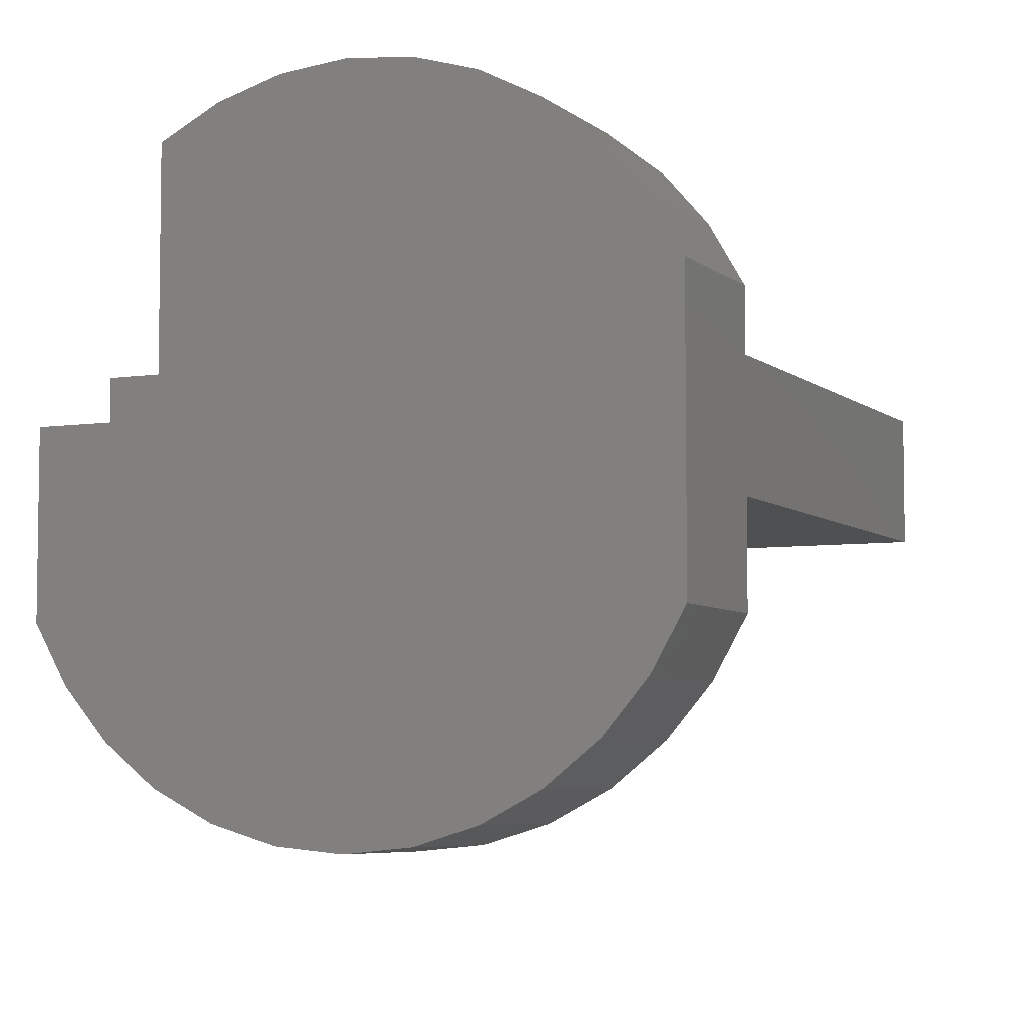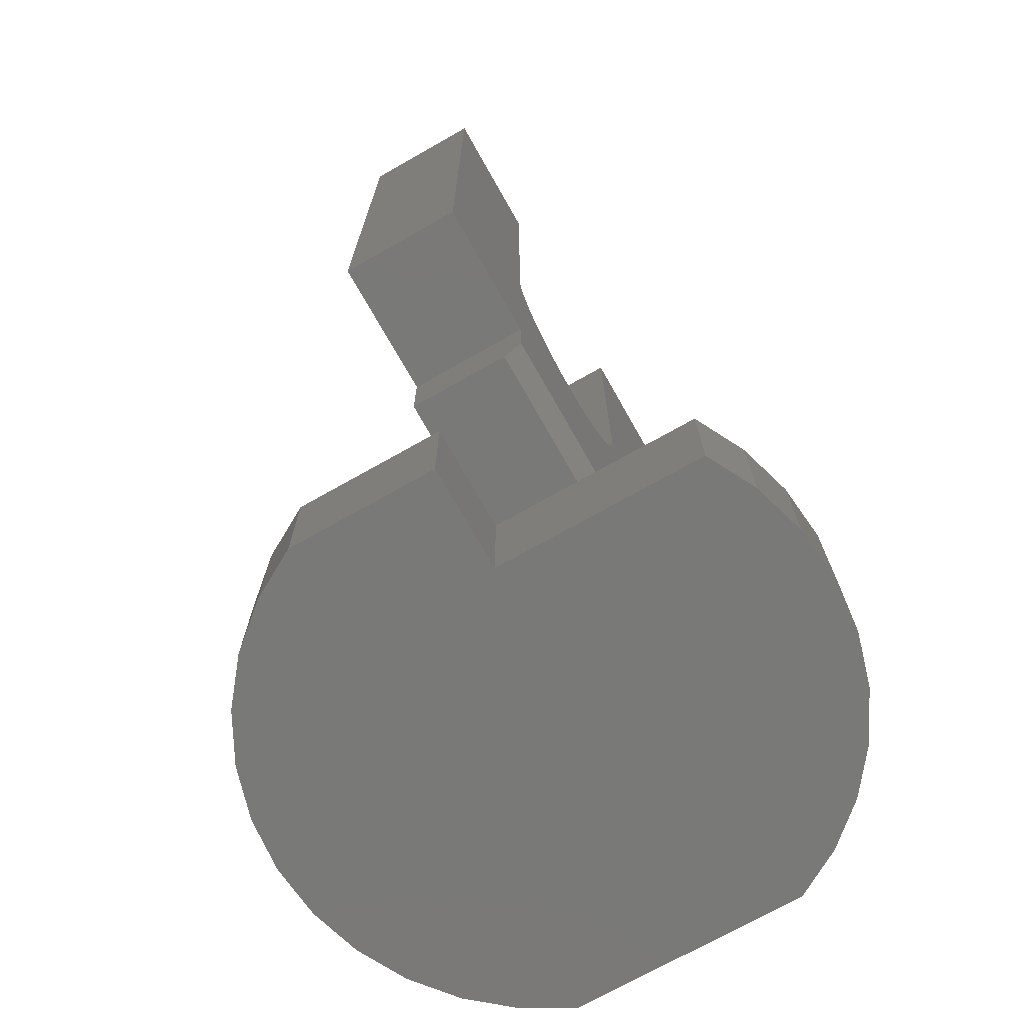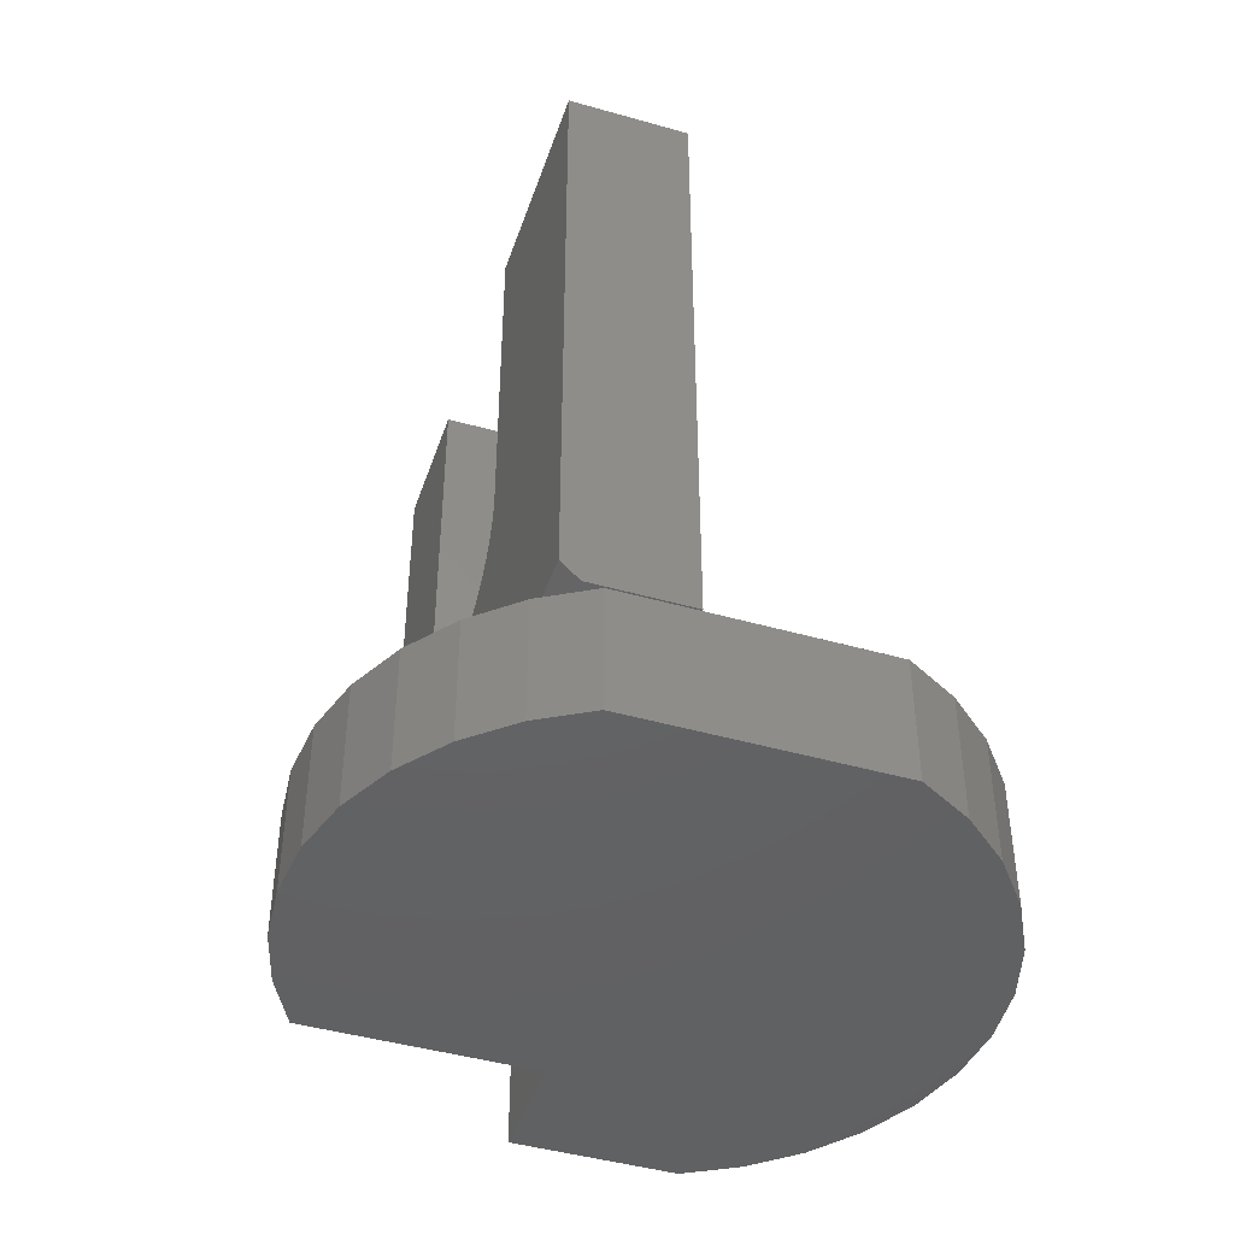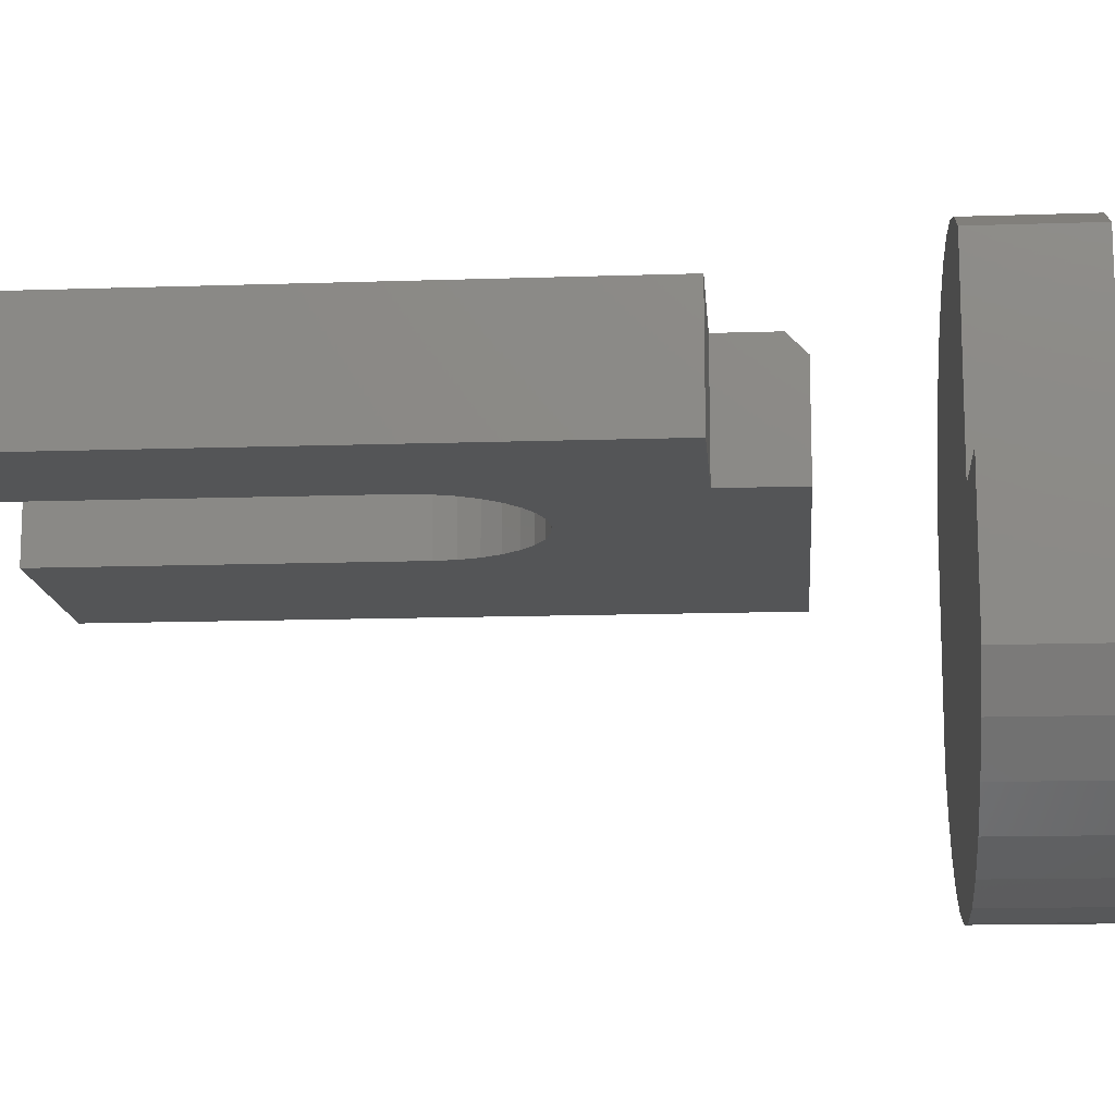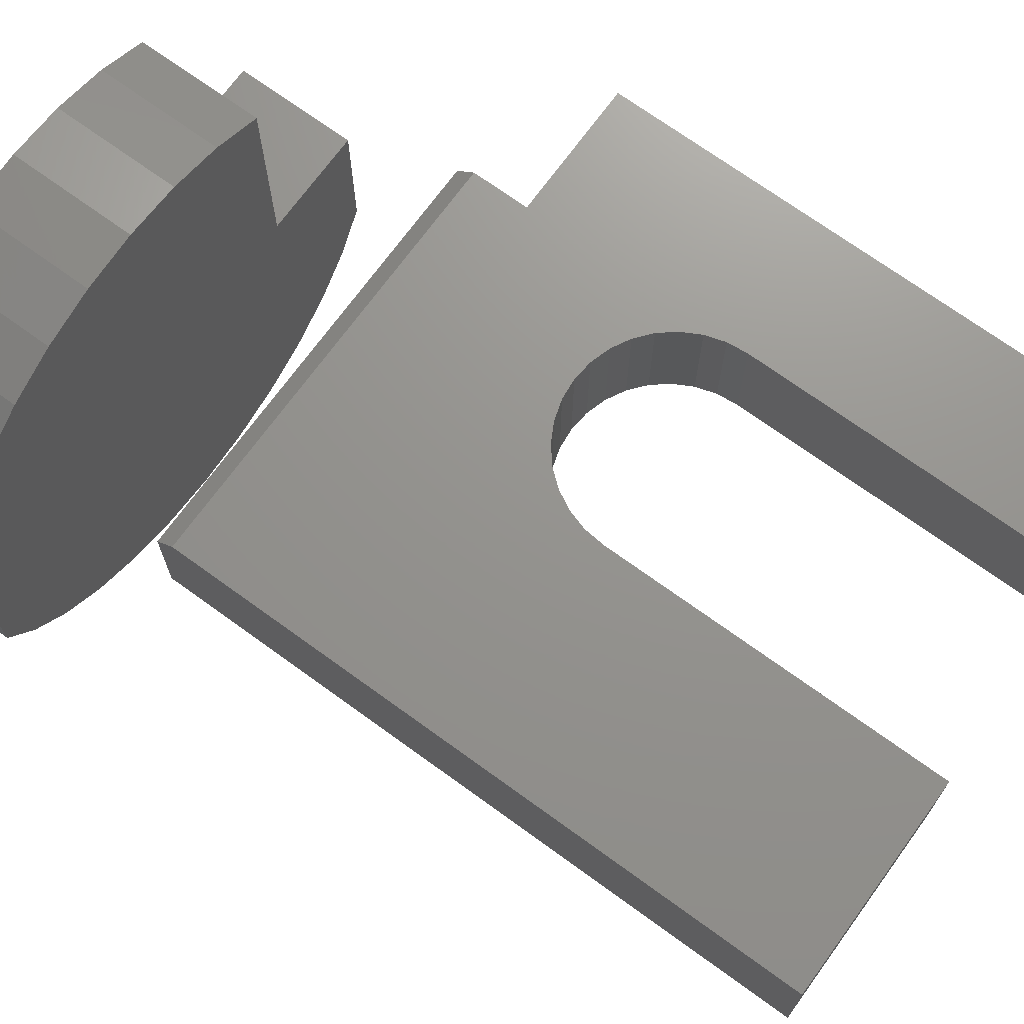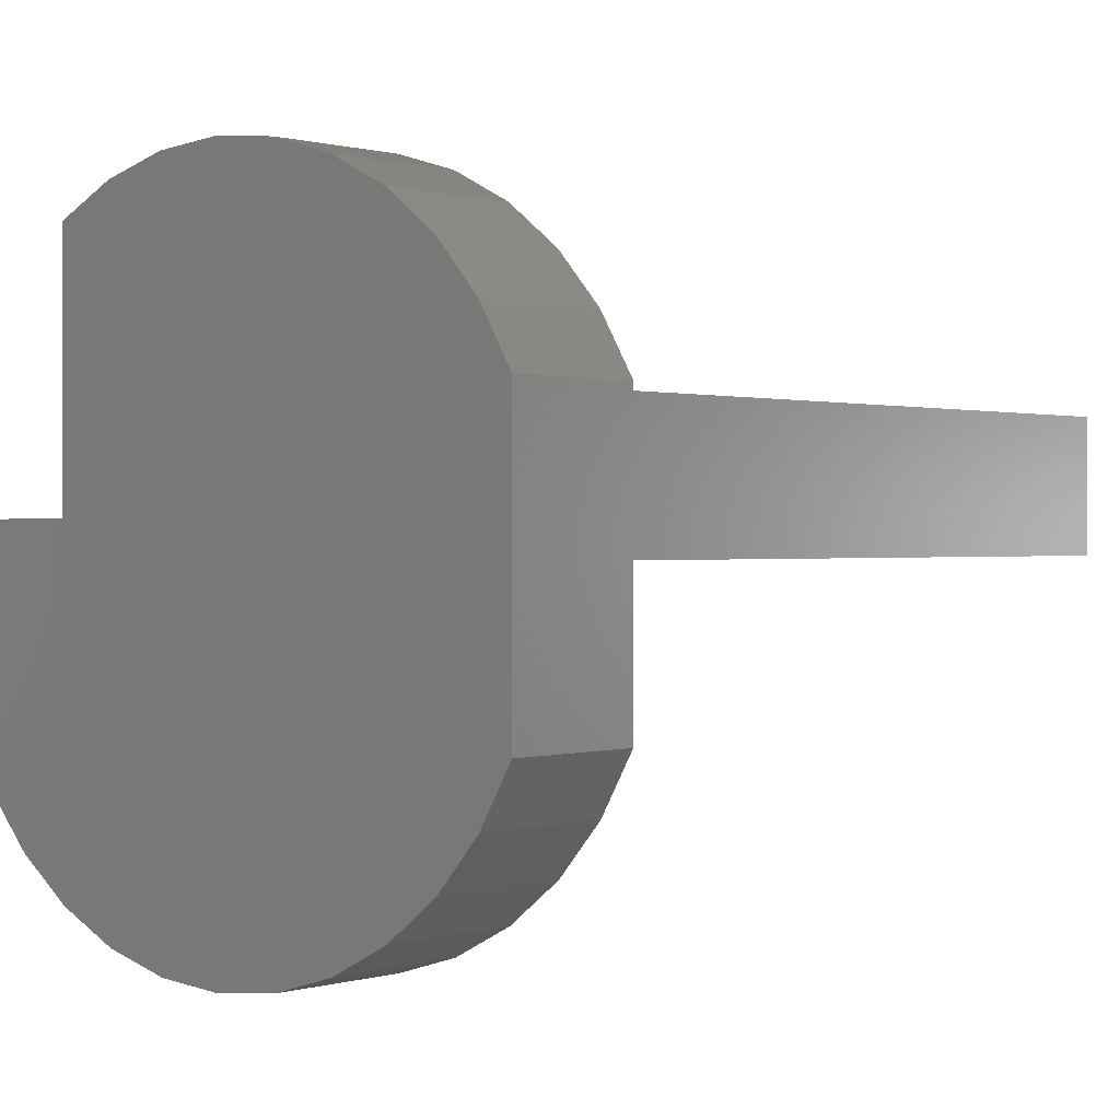
<metadata>
{"format":"stl","ext":"stl","renderer":"f3d","projection":"perspective","resolution":1024,"background":"white","views":[{"elev":-5.9,"azim":-155.3,"up":"+Y"},{"elev":-72.1,"azim":119.5,"up":"+Z"},{"elev":-44.8,"azim":-108.3,"up":"+Z"},{"elev":-13.7,"azim":94.3,"up":"+Y"},{"elev":71.1,"azim":-54.0,"up":"+Y"},{"elev":0.5,"azim":-139.9,"up":"+Y"}]}
</metadata>
<code>
# stl→obj: 102 verts, 196 faces
v 0.347 0.1016 0.2664
v 0.2319 0.1016 0.2664
v 0.1427 0.1016 0.3729
v 0.1601 0.1016 0.3747
v 0.1768 0.1016 0.3797
v 0.1923 0.1016 0.388
v 0.2058 0.1016 0.3991
v 0.2169 0.1016 0.4126
v 0.2251 0.1016 0.428
v 0.2302 0.1016 0.4448
v 0.2319 0.1016 0.4622
v 0.2319 0.1016 0.75
v 0.347 0.1016 0.75
v -0.125 0.1016 0.2188
v -0.125 0.1016 0.75
v 0.05345 0.1016 0.75
v 0.05345 0.1016 0.4622
v 0.05517 0.1016 0.4448
v 0.06025 0.1016 0.428
v 0.06849 0.1016 0.4126
v 0.07959 0.1016 0.3991
v 0.09311 0.1016 0.388
v 0.1085 0.1016 0.3797
v 0.1253 0.1016 0.3747
v 0.2319 0.1016 0.2188
v -0.125 0.08594 0.2031
v -0.125 0 0.2031
v -0.125 3.036e-17 0.75
v 0.2319 0.08594 0.2031
v 0.2319 1.981e-17 0.2031
v 0.2319 2.333e-17 0.2664
v 0.347 2.972e-17 0.2664
v 0.347 5.656e-17 0.75
v 0.2319 5.017e-17 0.75
v 0.2319 3.419e-17 0.4622
v 0.2302 3.165e-17 0.4448
v 0.2251 3.044e-17 0.428
v 0.2169 2.912e-17 0.4126
v 0.2058 2.776e-17 0.3991
v 0.1923 2.639e-17 0.388
v 0.1768 2.507e-17 0.3797
v 0.1601 2.386e-17 0.3747
v 0.1427 2.28e-17 0.3729
v 0.1253 2.193e-17 0.3747
v 0.1085 2.128e-17 0.3797
v 0.09311 2.089e-17 0.388
v 0.07959 2.075e-17 0.3991
v 0.06849 2.089e-17 0.4126
v 0.06025 2.128e-17 0.428
v 0.05517 2.193e-17 0.4448
v 0.05345 2.28e-17 0.4622
v 0.05345 4.026e-17 0.75
v -0.04151 0.2386 0.1016
v 0.05142 0.2381 0.1016
v 0.004973 0.2428 0.1016
v -0.08635 0.2256 0.1016
v 0.09527 -0.2286 0.1016
v -0.04263 -0.2419 0.1016
v 0.05044 -0.2419 0.1016
v 0.003906 -0.2464 0.1016
v 0.1375 0.025 0.1016
v 0.1375 0.2031 0.1016
v -0.1279 0.2043 0.1016
v -0.1647 0.1756 0.1016
v -0.1953 0.1404 0.1016
v -0.2188 0.1 0.1016
v -0.2188 -0.1016 0.1016
v 0.2266 -0.1016 0.1016
v 0.2266 0.025 0.1016
v 0.09614 0.2248 0.1016
v 0.2036 -0.1423 0.1016
v -0.1958 -0.1423 0.1016
v 0.1733 -0.1779 0.1016
v -0.1655 -0.1779 0.1016
v 0.1367 -0.207 0.1016
v -0.1289 -0.207 0.1016
v -0.08745 -0.2286 0.1016
v 0.004973 0.2428 0
v 0.05142 0.2381 0
v -0.04151 0.2386 0
v -0.08635 0.2256 0
v 0.05044 -0.2419 0
v -0.04263 -0.2419 0
v 0.09527 -0.2286 0
v 0.003906 -0.2464 0
v 0.1375 0.025 0
v 0.2266 0.025 0
v 0.2266 -0.1016 0
v -0.2188 -0.1016 0
v -0.2188 0.1 0
v -0.1953 0.1404 0
v -0.1647 0.1756 0
v -0.1279 0.2043 0
v 0.1375 0.2031 0
v 0.09614 0.2248 0
v -0.08745 -0.2286 0
v -0.1289 -0.207 0
v 0.1367 -0.207 0
v -0.1655 -0.1779 0
v 0.1733 -0.1779 0
v -0.1958 -0.1423 0
v 0.2036 -0.1423 0
f 1 2 3
f 1 3 4
f 1 4 5
f 1 5 6
f 1 6 7
f 1 7 8
f 1 8 9
f 1 9 10
f 1 10 11
f 1 11 12
f 1 12 13
f 14 15 16
f 14 16 17
f 14 17 18
f 14 18 19
f 14 19 20
f 14 20 21
f 14 21 22
f 14 22 23
f 14 23 24
f 14 24 3
f 14 3 2
f 14 2 25
f 26 27 14
f 14 27 28
f 14 28 15
f 29 25 30
f 30 25 2
f 30 2 31
f 26 29 27
f 27 29 30
f 14 25 26
f 26 25 29
f 32 33 34
f 32 34 35
f 32 35 36
f 32 36 37
f 32 37 38
f 32 38 39
f 32 39 40
f 32 40 41
f 32 41 42
f 32 42 43
f 32 43 31
f 27 30 31
f 27 31 43
f 27 43 44
f 27 44 45
f 27 45 46
f 27 46 47
f 27 47 48
f 27 48 49
f 27 49 50
f 27 50 51
f 27 51 52
f 27 52 28
f 16 15 52
f 52 15 28
f 17 16 51
f 51 16 52
f 3 42 4
f 4 42 41
f 4 41 5
f 5 41 40
f 5 40 6
f 6 40 39
f 6 39 7
f 7 39 38
f 7 38 8
f 8 38 37
f 8 37 9
f 9 37 36
f 9 36 10
f 10 36 35
f 10 35 11
f 42 3 43
f 43 3 24
f 43 24 44
f 44 24 23
f 44 23 45
f 45 23 22
f 45 22 46
f 46 22 21
f 46 21 47
f 47 21 20
f 47 20 48
f 48 20 19
f 48 19 49
f 49 19 18
f 49 18 50
f 50 18 17
f 50 17 51
f 11 35 12
f 12 35 34
f 13 12 33
f 33 12 34
f 1 13 32
f 32 13 33
f 2 1 31
f 31 1 32
f 53 54 55
f 54 53 56
f 57 58 59
f 59 58 60
f 61 62 63
f 61 63 64
f 61 64 65
f 61 65 66
f 61 66 67
f 61 67 68
f 61 68 69
f 63 62 56
f 56 62 70
f 56 70 54
f 68 67 71
f 71 67 72
f 71 72 73
f 73 72 74
f 73 74 75
f 75 74 76
f 75 76 57
f 57 76 77
f 57 77 58
f 78 79 80
f 81 80 79
f 82 83 84
f 85 83 82
f 86 87 88
f 86 88 89
f 86 89 90
f 86 90 91
f 86 91 92
f 86 92 93
f 86 93 94
f 79 95 81
f 81 95 94
f 81 94 93
f 83 96 84
f 84 96 97
f 84 97 98
f 98 97 99
f 98 99 100
f 100 99 101
f 100 101 102
f 102 101 89
f 102 89 88
f 66 90 67
f 67 90 89
f 90 66 91
f 91 66 65
f 91 65 92
f 92 65 64
f 92 64 93
f 93 64 63
f 93 63 81
f 81 63 56
f 81 56 80
f 80 56 53
f 80 53 78
f 78 53 55
f 78 55 79
f 79 55 54
f 79 54 95
f 95 54 70
f 95 70 94
f 94 70 62
f 61 86 62
f 62 86 94
f 87 86 69
f 69 86 61
f 68 88 69
f 69 88 87
f 88 68 102
f 102 68 71
f 102 71 100
f 100 71 73
f 100 73 98
f 98 73 75
f 98 75 84
f 84 75 57
f 84 57 82
f 82 57 59
f 82 59 85
f 85 59 60
f 85 60 83
f 83 60 58
f 83 58 96
f 96 58 77
f 96 77 97
f 97 77 76
f 97 76 99
f 99 76 74
f 99 74 101
f 101 74 72
f 101 72 89
f 89 72 67

</code>
